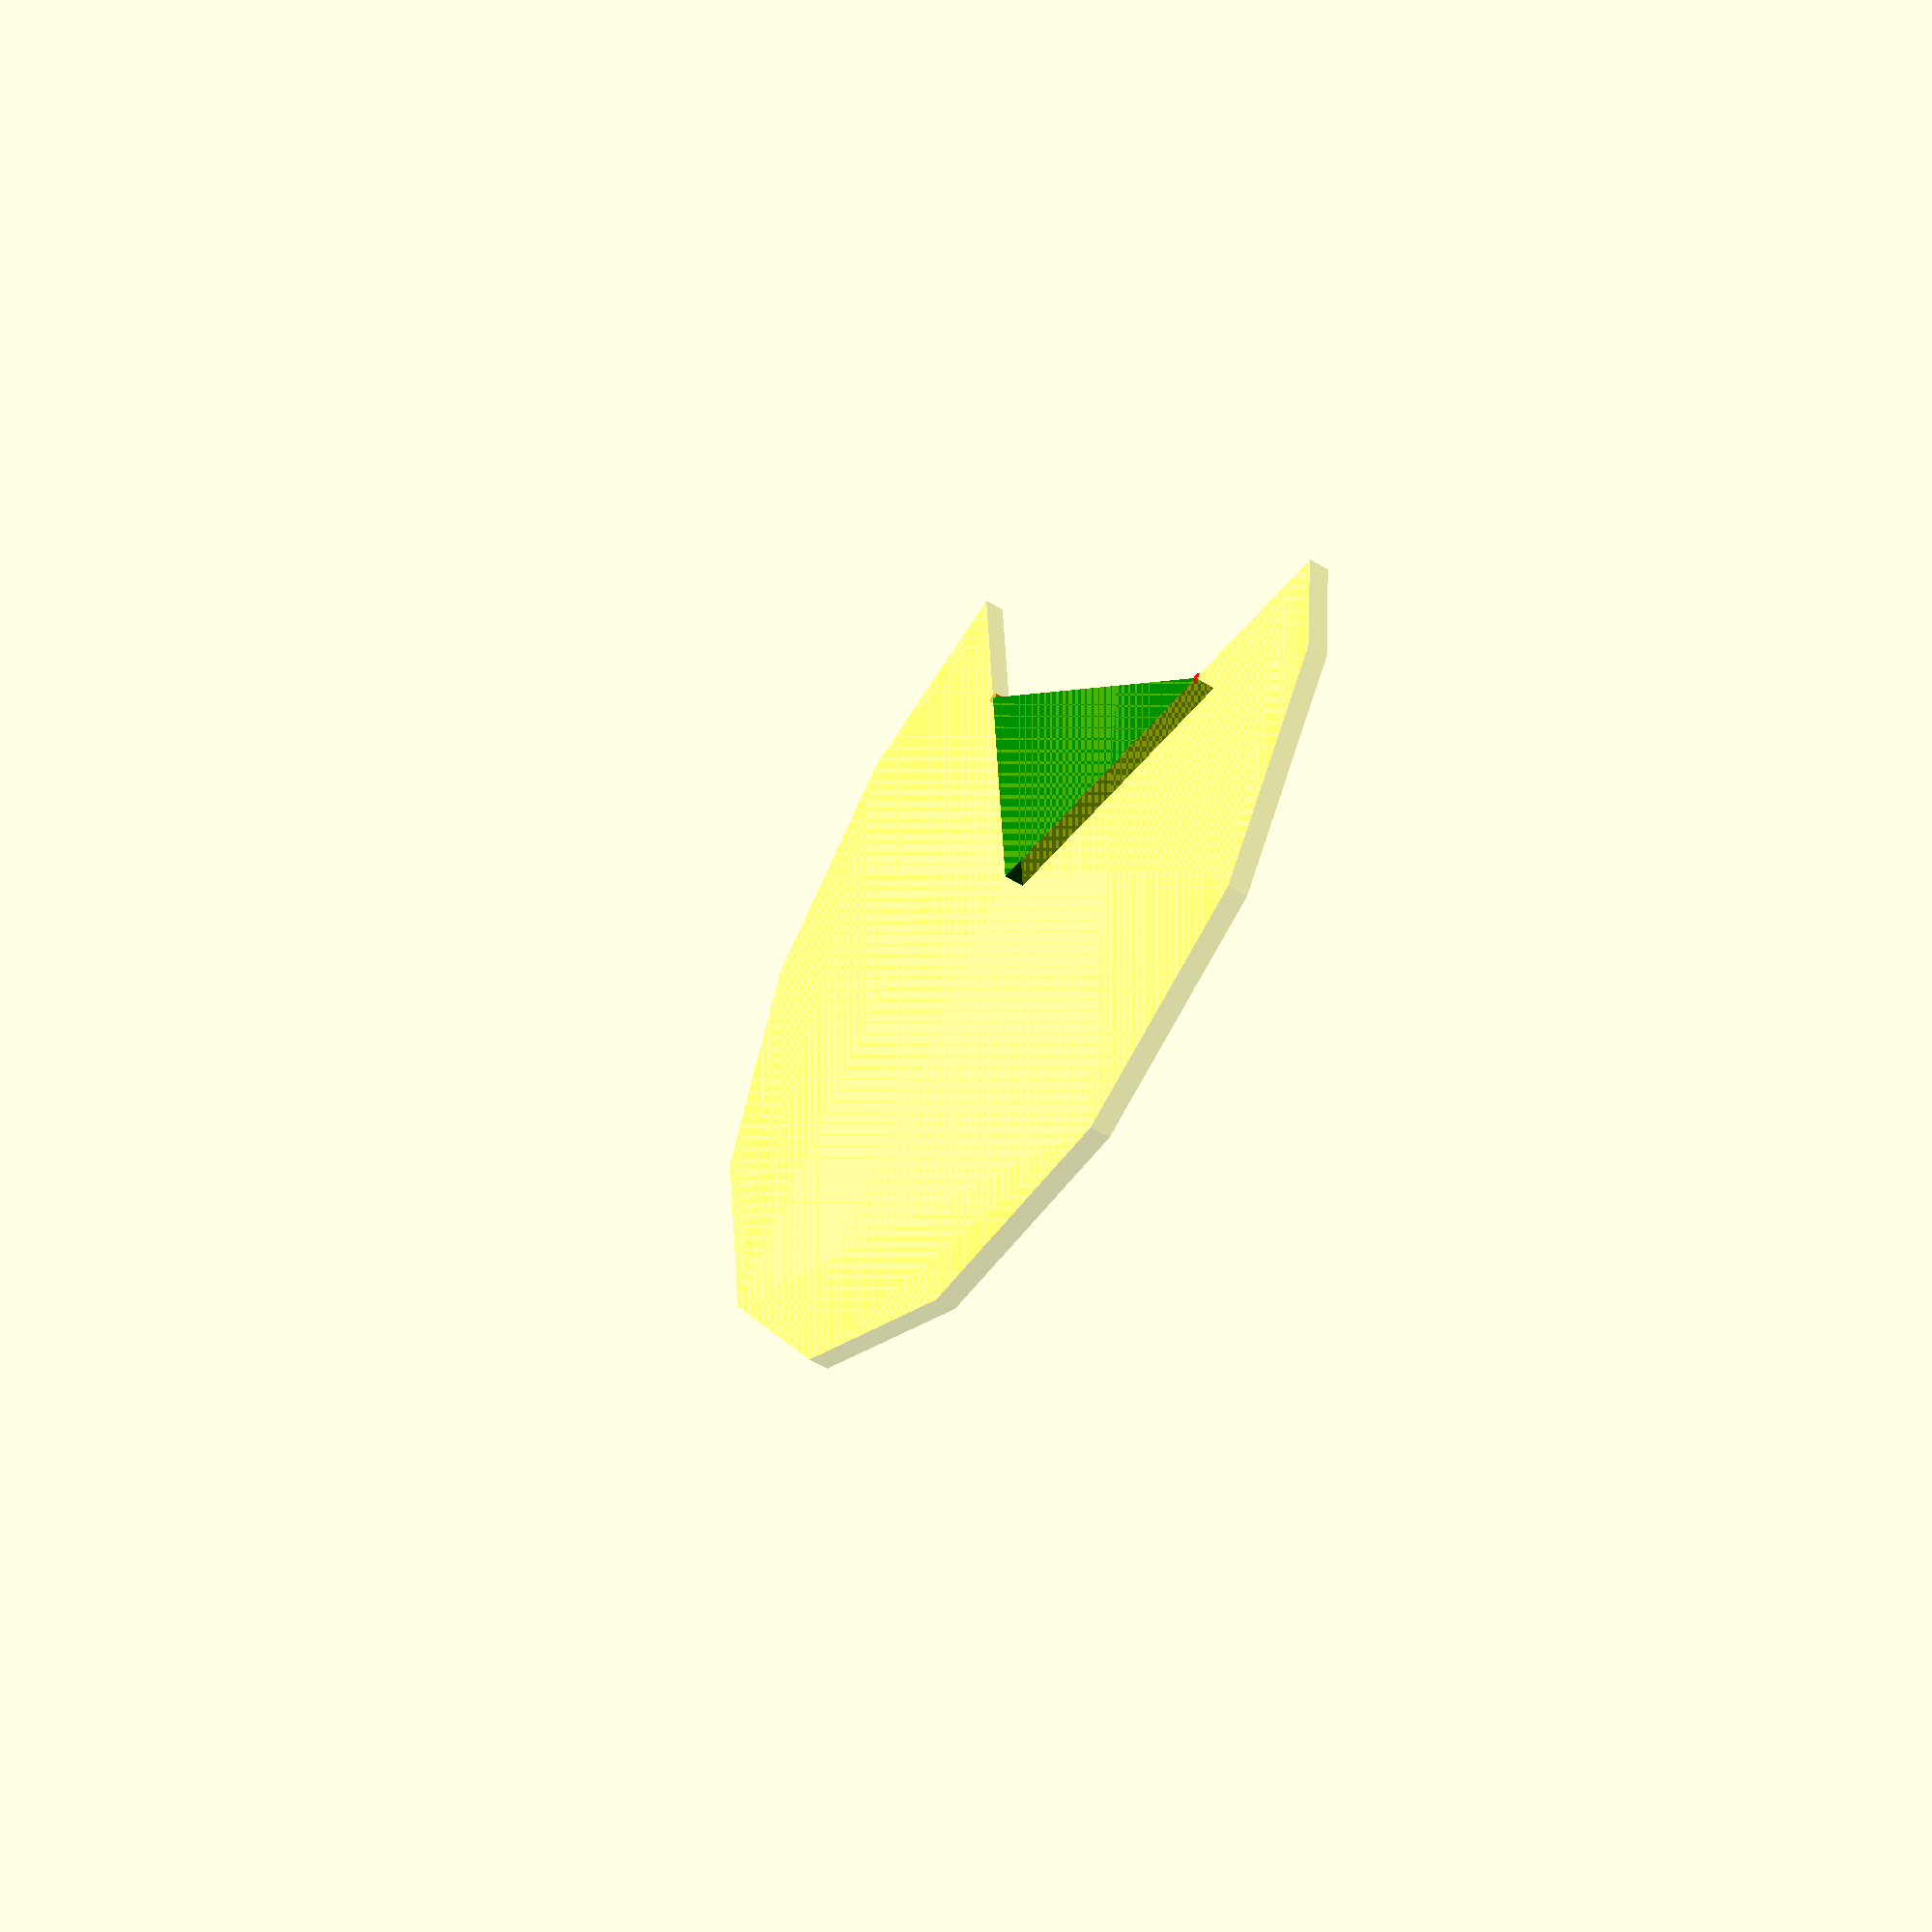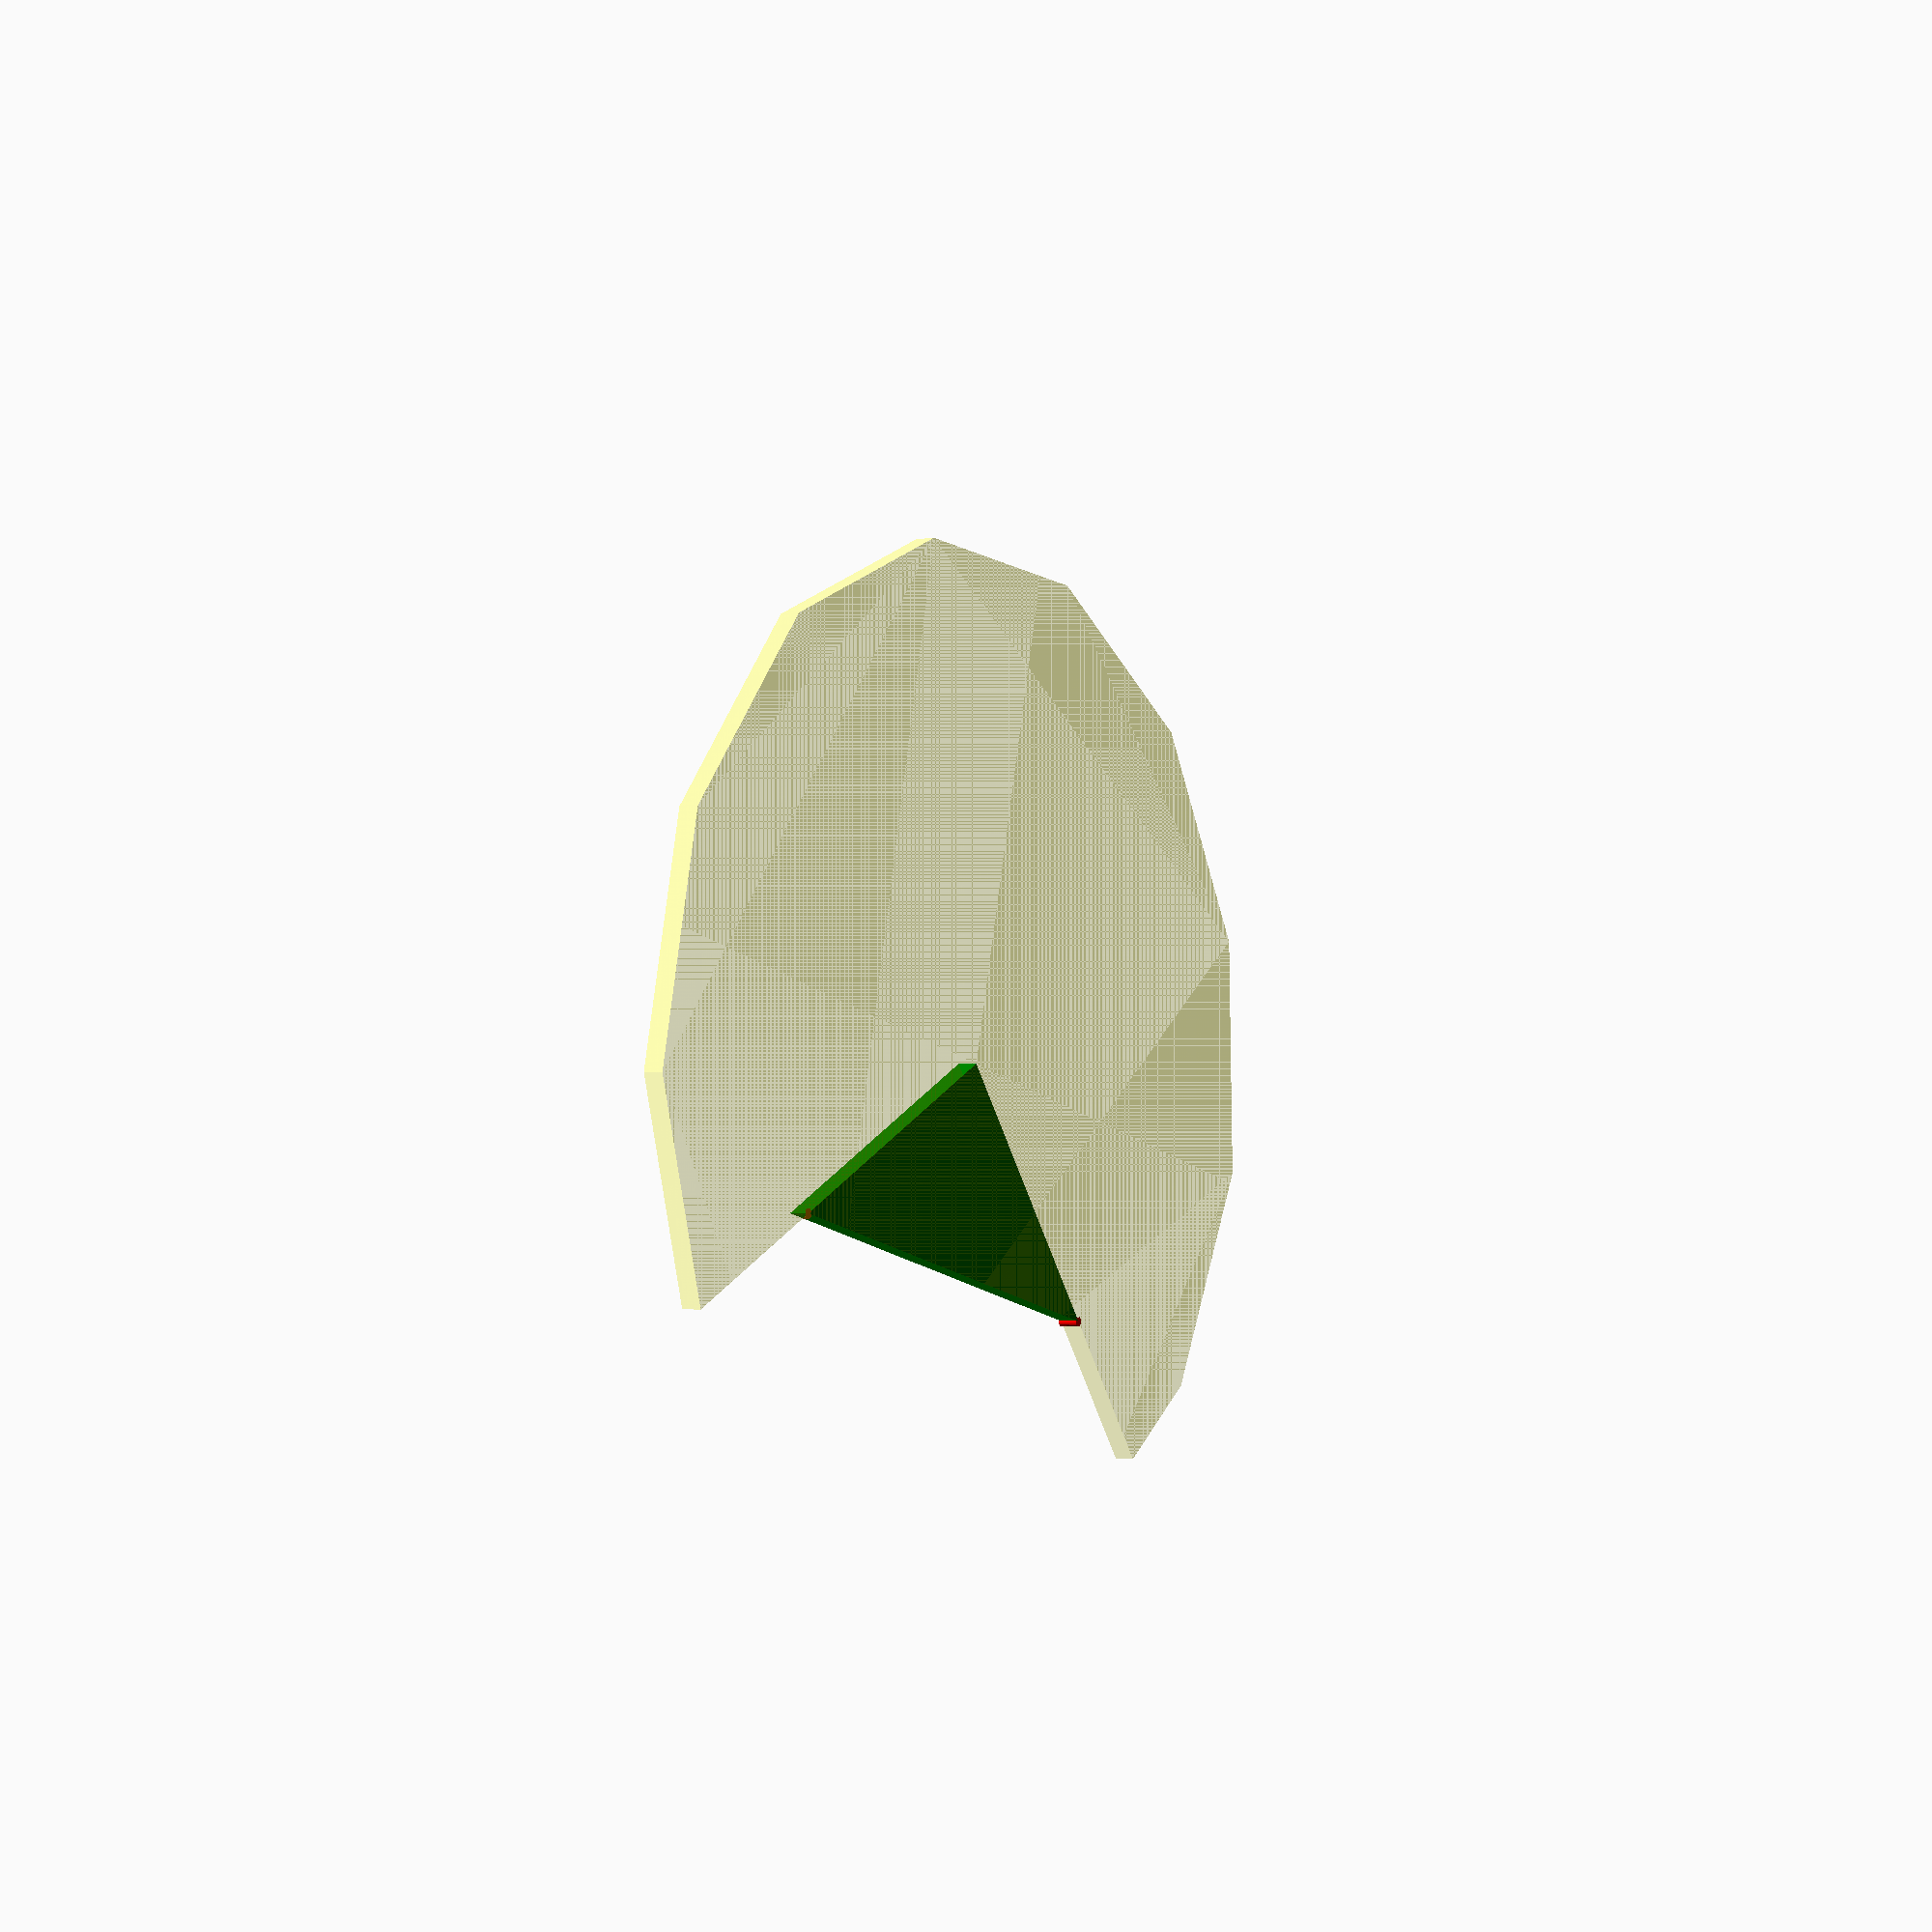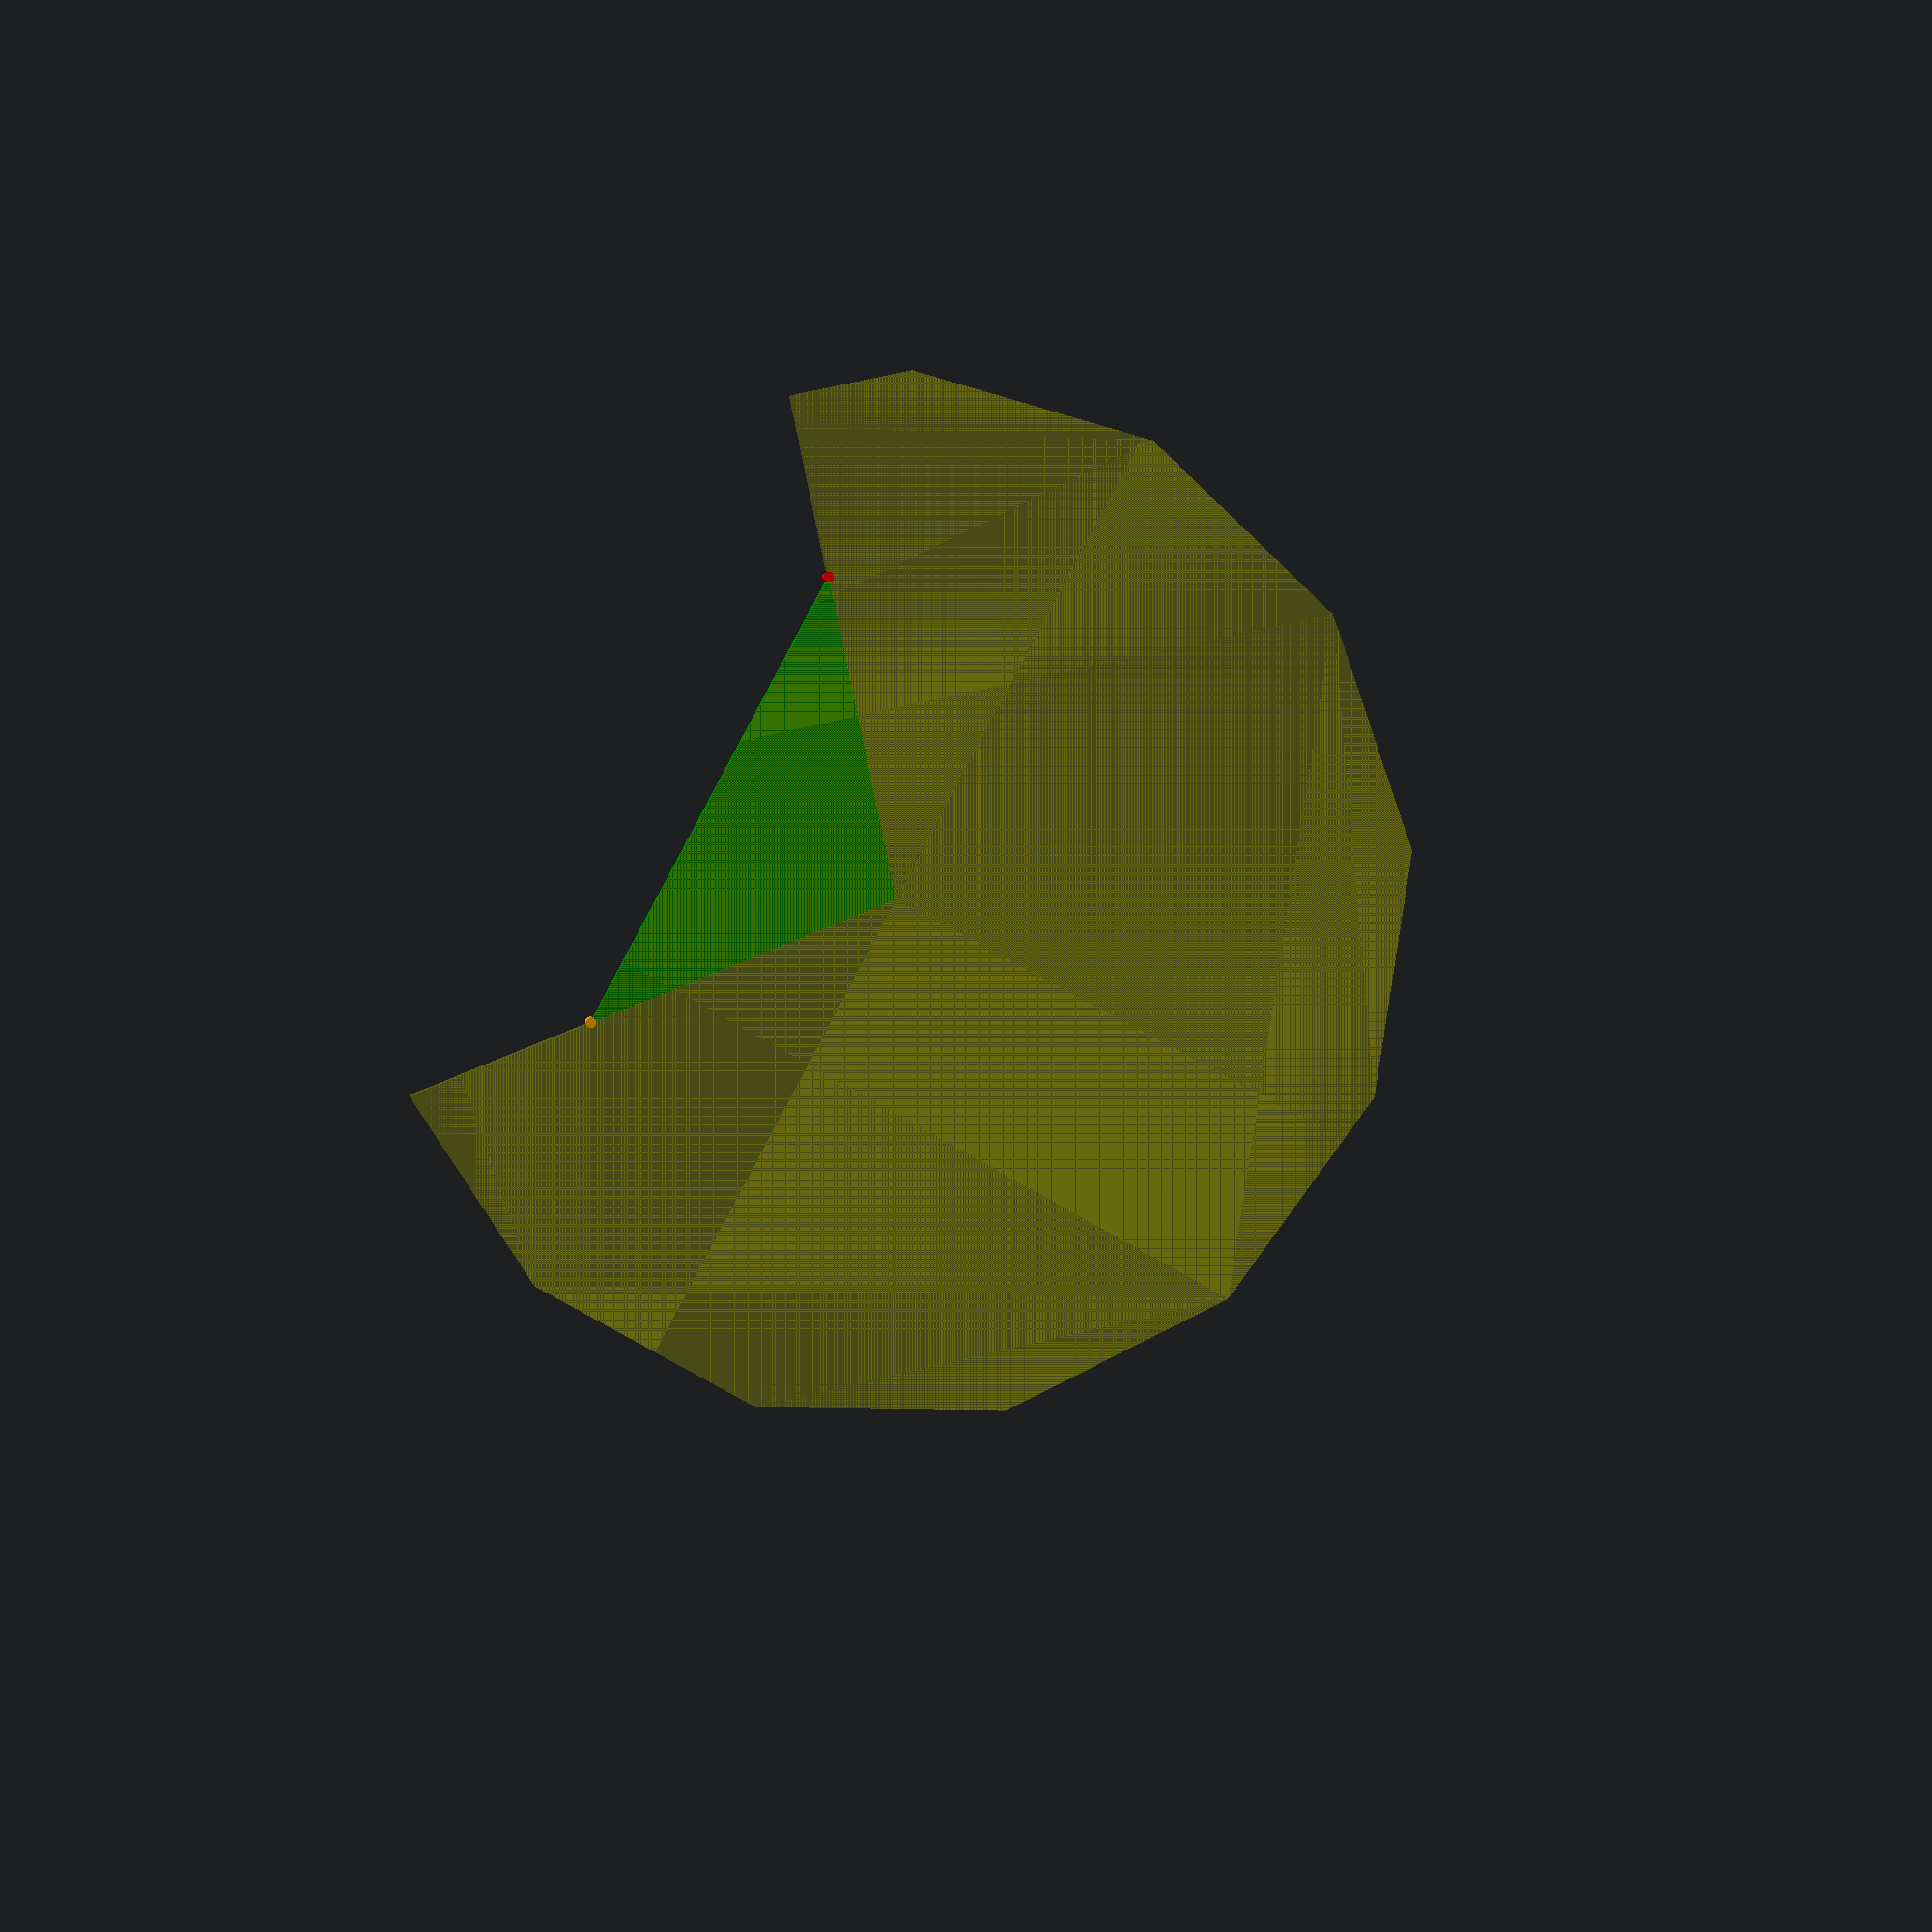
<openscad>
// Unit of length: Unit.MM
$fn = 13;
$vpr = [0.0, 0.0, 0.0];

union()
{
   color(c = [0.0, 0.502, 0.0, 1.0])
   {
      polygon(points = [[-0.0034, 0.0126], [14.1153, -6.5411], [14.1111, -6.5502], [-8.901, -12.7593], [-8.9092, -12.7536]]);
   }
   color(c = [1.0, 1.0, 0.0, 0.3])
   {
      translate(v = [0.0, 0.0])
      {
         intersection()
         {
            circle(d = 50.0);
            polygon(points = [[0.0, 0.0], [22.7627, -10.5661], [22.7714, -10.5711], [34.1483, 9.2139], [-9.2139, 34.1483], [-34.1483, -9.2139], [-14.3633, -20.5908], [-14.3583, -20.5821]], convexity = 2);
         }
      }
   }
   color(c = [1.0, 0.0, 0.0, 1.0])
   {
      translate(v = [-8.901, -12.7593])
      {
         circle(d = 0.5, $fn = 36);
      }
   }
   color(c = [1.0, 0.647, 0.0, 1.0])
   {
      translate(v = [14.1111, -6.5502])
      {
         circle(d = 0.5, $fn = 36);
      }
   }
}

</openscad>
<views>
elev=231.0 azim=61.7 roll=123.8 proj=p view=wireframe
elev=2.0 azim=1.5 roll=123.0 proj=p view=wireframe
elev=357.7 azim=133.3 roll=353.3 proj=p view=wireframe
</views>
